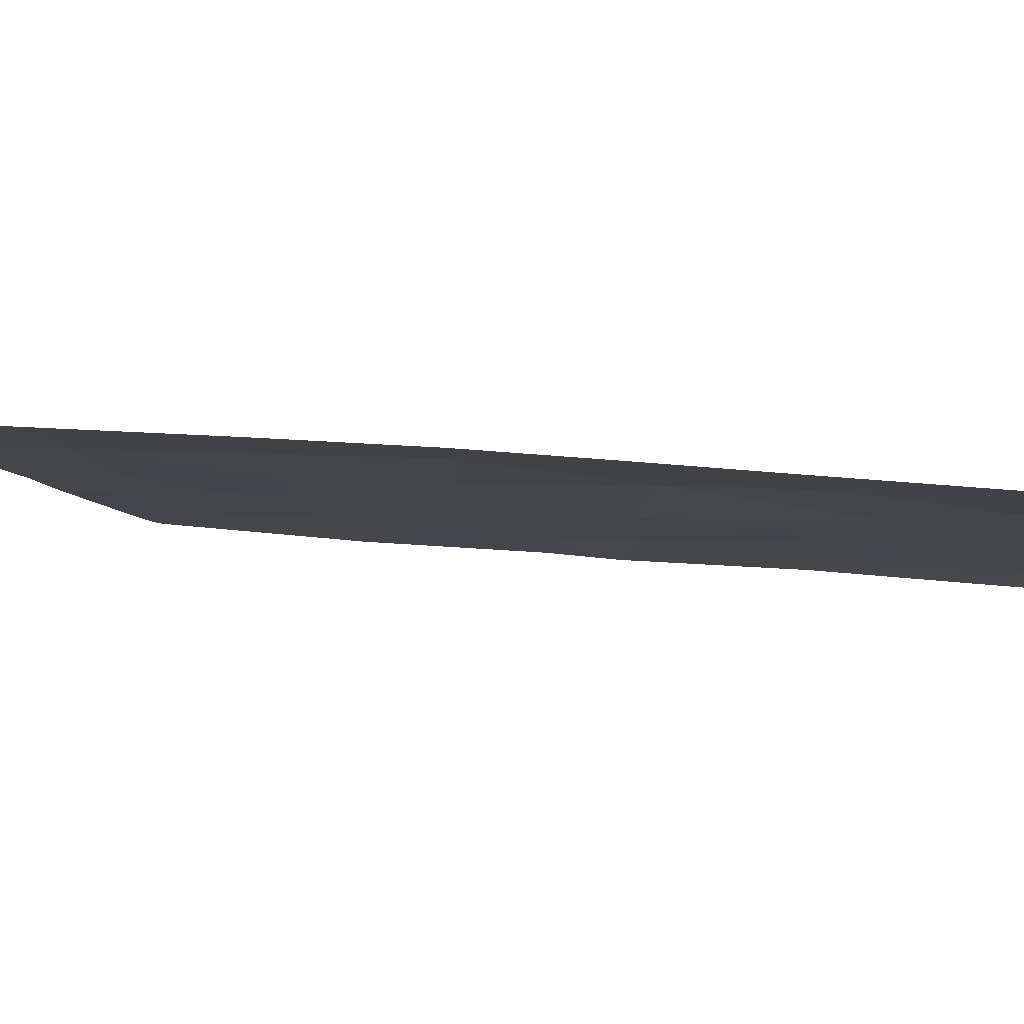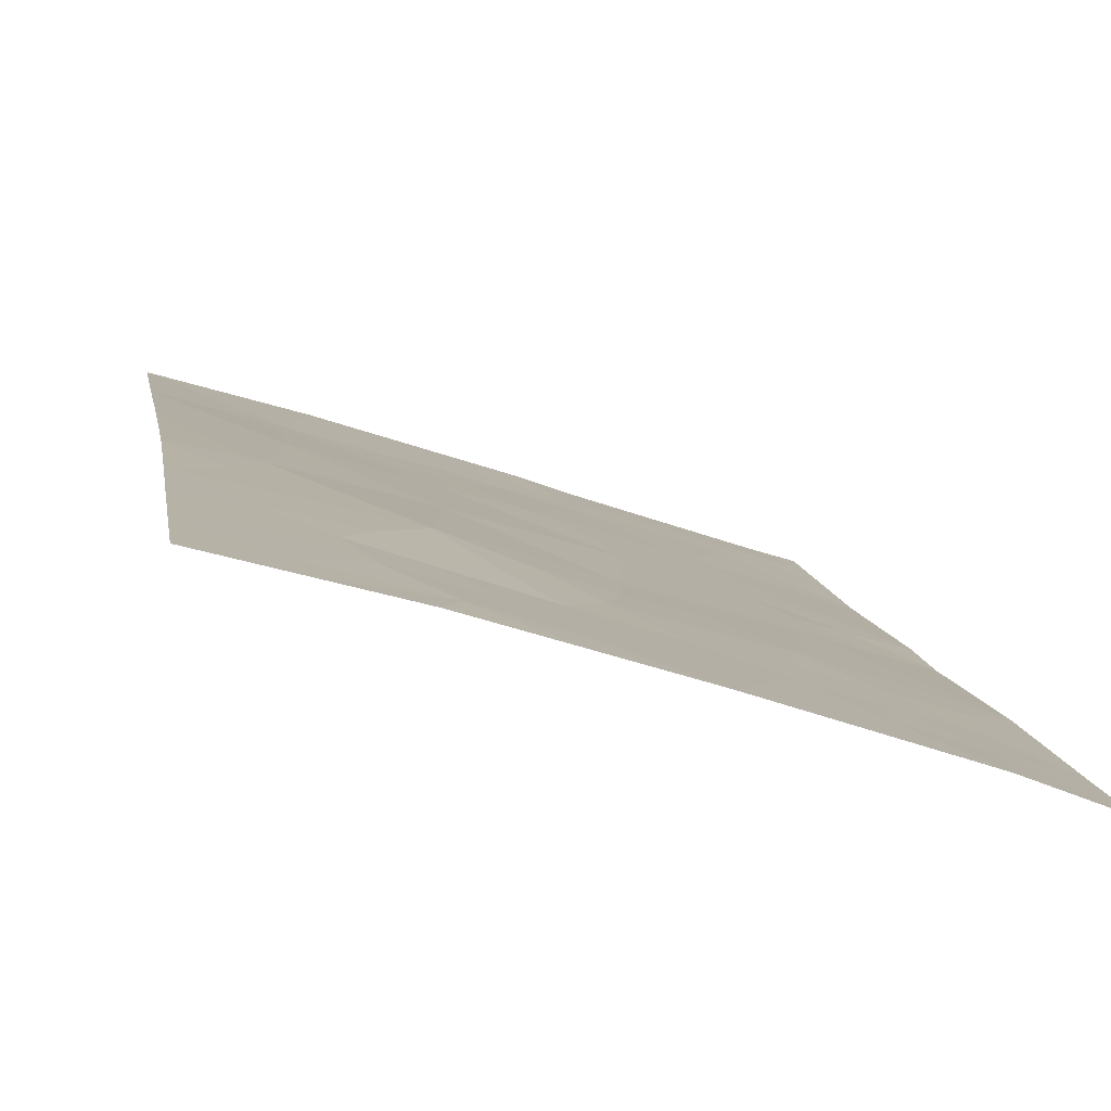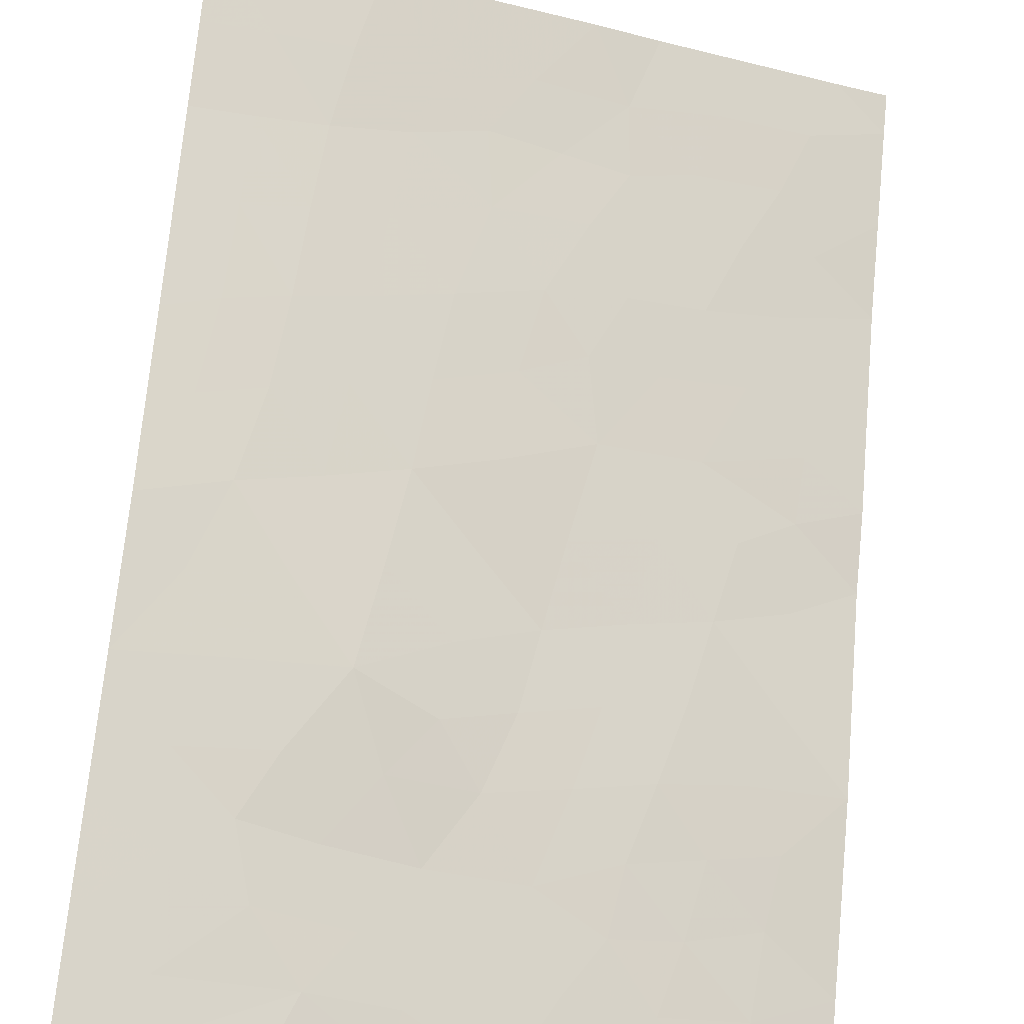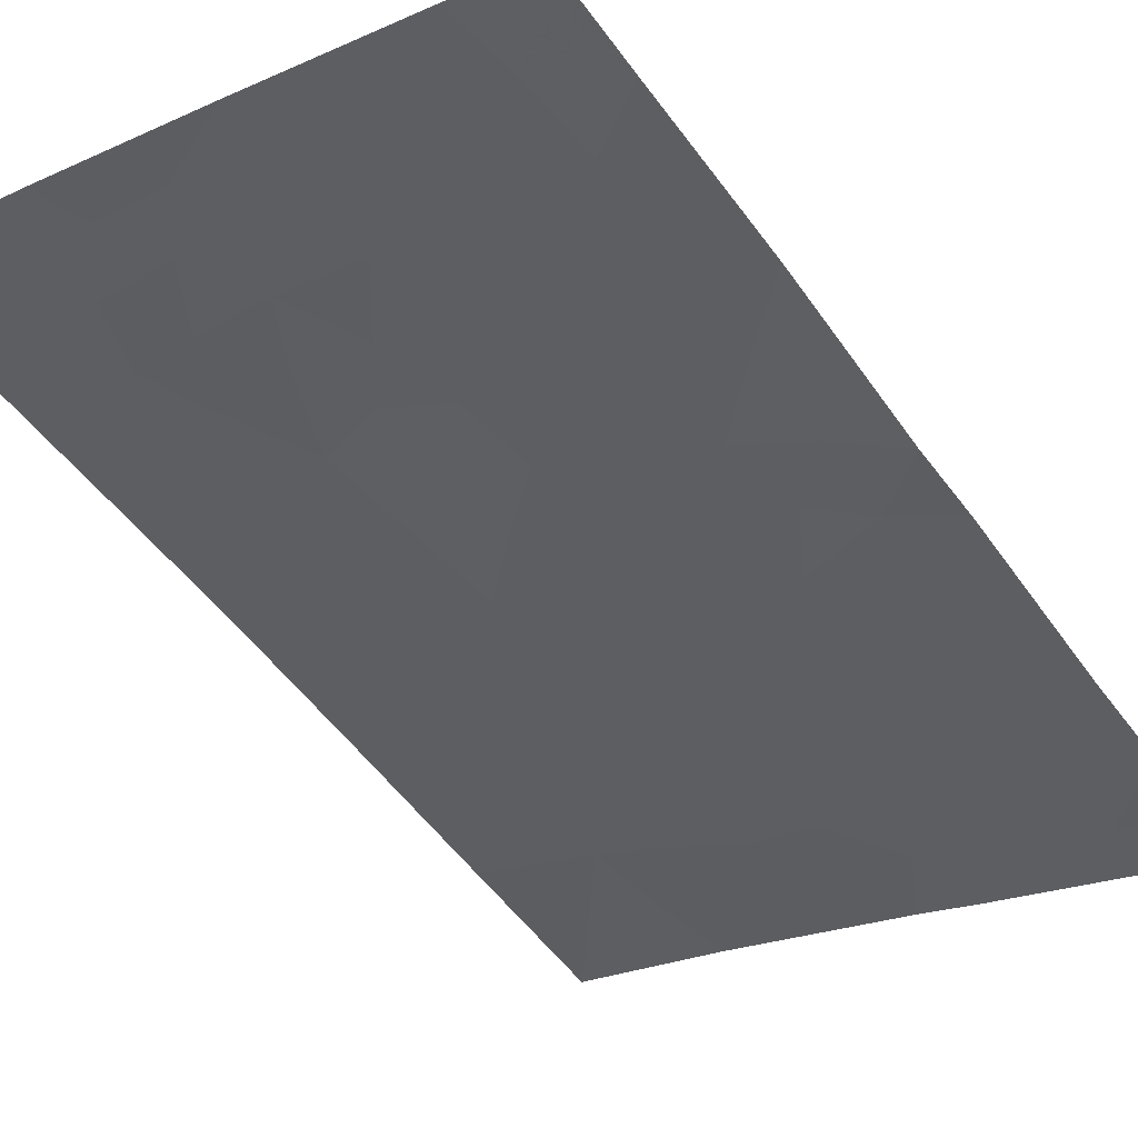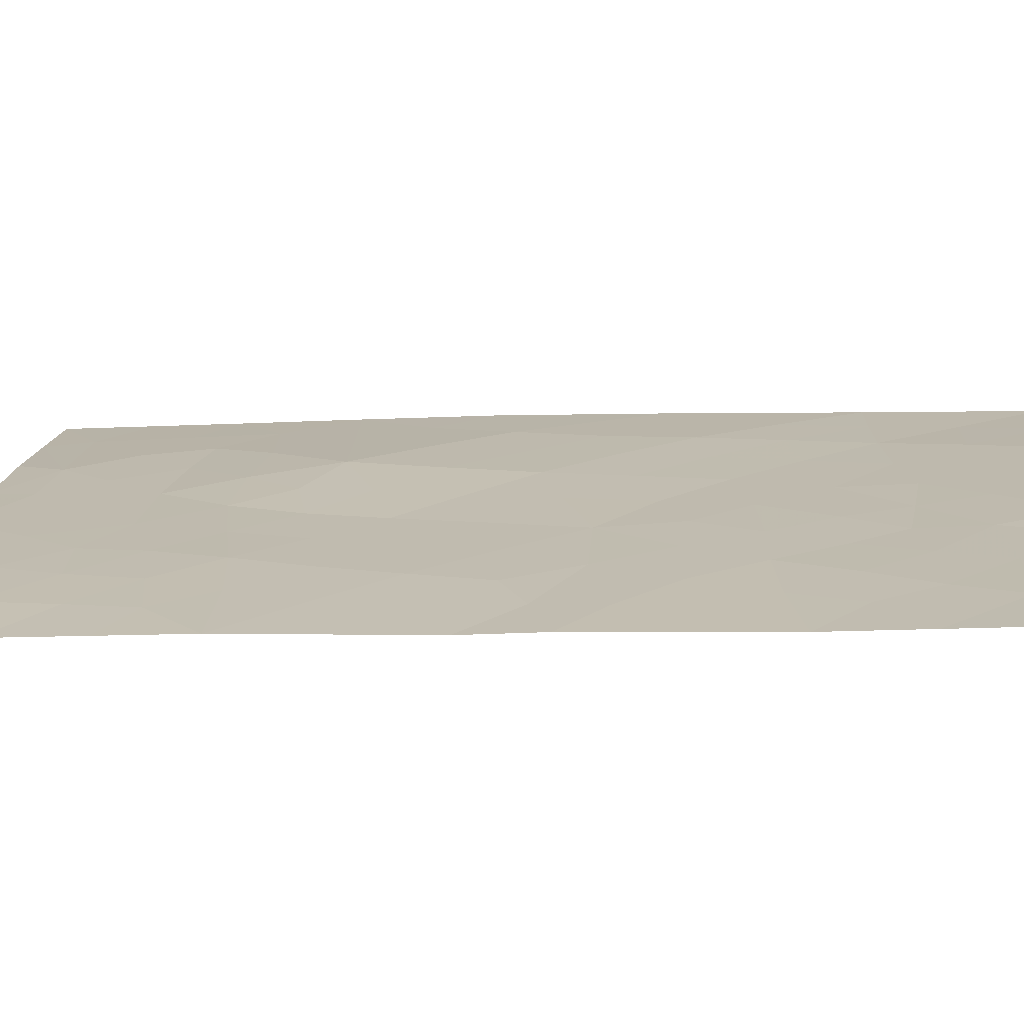
<metadata>
{"format":"obj","ext":"obj","renderer":"f3d","projection":"perspective","resolution":1024,"background":"white","views":[{"elev":10.2,"azim":-73.0,"up":"+Z"},{"elev":9.3,"azim":-9.3,"up":"+Z"},{"elev":71.1,"azim":5.0,"up":"+Z"},{"elev":-51.7,"azim":34.0,"up":"+Z"},{"elev":-1.6,"azim":95.6,"up":"+Z"}]}
</metadata>
<code>
v 11.35 -38 54.55
v 15.6 -44.84 53.11
v 13.75 -45.27 53.71
v 11.86 -46.05 54.4
v 10.43 -44.26 54.82
v 15.11 -46.74 53.27
v 14.7 -48.44 53.38
v 11.69 -49.4 54.33
v 17.19 -48.73 52.49
v 17.18 -50 52.47
v 16.09 -50 52.89
v 10.95 -39.99 54.63
v 9.451 -40.11 55.09
v 17.27 -38 52.64
v 17.26 -38.5 52.62
v 16.67 -38 52.82
v 11.44 -50 54.39
v 9.453 -38 55.09
v 17.23 -40.86 52.56
v 17.23 -43.25 52.56
v 15.28 -41.23 53.24
v 16.52 -42.74 52.8
v 9.401 -47.75 55
v 12.67 -39.62 54.1
v 12.49 -41.66 54.16
v 9.37 -50 54.95
v 14.53 -38 53.52
v 13.77 -50 53.66
v 17.21 -46.55 52.53
v 14.3 -39.78 53.57
v 9.452 -42.48 55.09
v 9.446 -44.55 55.08
v 17.21 -44.2 52.52
v 12.23 -43.77 54.26
v 13.77 -38 53.78
v 10.18 -48.19 54.78
v 12.74 -48 54.01
v 9.424 -46.24 55.04
v 14.18 -43.07 53.59
v 10.79 -42.08 54.72
v 15.38 -45.82 53.18
v 14.46 -46 53.48
v 14.67 -45.04 53.41
v 14.84 -47.64 53.35
v 15.7 -47.46 53.06
v 11.09 -48.62 54.52
v 11.7 -47.9 54.34
v 12.17 -48.74 54.18
v 11.13 -38.98 54.6
v 10.24 -39.02 54.85
v 10.4 -38 54.82
v 10.16 -40.06 54.87
v 9.452 -39.06 55.09
v 17.23 -42.06 52.56
v 16.68 -41.82 52.75
v 16.2 -41.1 52.92
v 9.412 -46.99 55.02
v 10.14 -47.13 54.83
v 13.23 -48.92 53.84
v 12.69 -49.45 54.01
v 12.8 -40.54 54.06
v 13.46 -41.4 53.85
v 16.28 -49.1 52.83
v 16.37 -48.13 52.81
v 10.22 -49.41 54.73
v 9.386 -48.87 54.97
v 16.37 -38.75 52.91
v 17.25 -39.68 52.59
v 16.5 -40.27 52.83
v 12.61 -50 54.03
v 14.93 -50 53.28
v 14.26 -49.1 53.51
v 15.28 -49.18 53.17
v 17.2 -47.64 52.51
v 16.51 -47.29 52.77
v 16.05 -46.59 52.94
v 13.51 -39.7 53.83
v 13.9 -40.49 53.71
v 10.41 -50 54.67
v 15.35 -43.04 53.2
v 14.81 -42.14 53.39
v 11.33 -44.03 54.54
v 10.67 -43.17 54.75
v 11.48 -42.95 54.49
v 14.39 -41.28 53.54
v 14.01 -42.07 53.66
v 10.12 -41.14 54.9
v 10.07 -42.26 54.92
v 9.451 -41.29 55.09
v 17.21 -45.37 52.53
v 16.33 -45.64 52.85
v 16.45 -44.58 52.8
v 11.08 -45.11 54.63
v 12.06 -44.87 54.32
v 9.449 -43.51 55.08
v 9.928 -43.37 54.96
v 13.94 -44.24 53.65
v 14.91 -44.02 53.34
v 12.84 -45.58 54.04
v 12.99 -44.54 53.98
v 14.22 -46.93 53.55
v 13.58 -46.22 53.76
v 12.35 -42.71 54.21
v 11.59 -41.9 54.45
v 13.26 -42.41 53.9
v 13.16 -43.46 53.94
v 12.78 -46.43 54.06
v 16.46 -43.54 52.81
v 12.56 -38 54.17
v 13.14 -38.87 53.96
v 12.1 -38.9 54.29
v 15.65 -40.34 53.13
v 14.23 -38.93 53.61
v 11.85 -39.85 54.35
v 15.3 -38.78 53.26
v 15.06 -39.59 53.33
v 14.77 -40.43 53.41
v 15.82 -43.9 53.04
v 11.24 -47.02 54.54
v 10.63 -46.14 54.72
v 12.27 -47.1 54.21
v 13.27 -47.13 53.86
v 10.06 -45.28 54.89
v 9.435 -45.4 55.06
v 13.88 -48.02 53.65
v 15.6 -38 53.17
v 11.71 -40.86 54.4
v 10.86 -41.02 54.68
v 16.06 -39.54 53
v 15.51 -48.36 53.11
v 10.85 -47.77 54.61
v 15.81 -42.05 53.05
f 41 42 43
f 44 45 130
f 46 47 48
f 9 10 63
f 14 15 16
f 49 50 51
f 52 53 50
f 19 54 55
f 57 38 58
f 48 59 60
f 9 63 64
f 26 66 65
f 28 70 60
f 71 72 73
f 74 64 75
f 45 76 75
f 77 78 61
f 79 26 65
f 132 80 81
f 82 83 84
f 85 81 86
f 87 88 89
f 90 91 92
f 76 41 91
f 93 82 94
f 95 31 96
f 88 83 96
f 97 98 43
f 99 94 100
f 101 102 42
f 103 84 104
f 105 106 103
f 97 100 106
f 101 44 125
f 99 102 107
f 20 33 108
f 109 110 111
f 113 77 110
f 69 56 112
f 49 111 114
f 115 116 113
f 112 117 116
f 117 85 78
f 92 118 108
f 119 58 120
f 121 47 119
f 121 107 122
f 123 93 120
f 123 38 124
f 125 72 59
f 115 126 67
f 86 105 62
f 61 127 114
f 118 98 80
f 104 128 127
f 87 52 128
f 2 41 43
f 41 6 42
f 43 42 3
f 7 44 130
f 44 6 45
f 130 45 64
f 8 46 48
f 46 36 131
f 48 47 37
f 63 10 11
f 1 49 51
f 49 12 50
f 51 50 18
f 12 52 50
f 52 13 53
f 50 53 18
f 54 20 22
f 22 132 55
f 23 58 36
f 58 23 57
f 8 48 60
f 48 37 59
f 60 59 28
f 61 62 25
f 23 36 66
f 36 46 65
f 46 8 65
f 15 67 16
f 67 15 68
f 69 68 19
f 70 8 60
f 8 70 17
f 11 71 73
f 71 28 72
f 73 72 7
f 11 73 63
f 73 7 130
f 63 130 64
f 29 74 75
f 74 9 64
f 64 45 75
f 45 6 76
f 75 76 29
f 24 77 61
f 77 30 78
f 61 78 62
f 17 79 8
f 65 8 79
f 21 132 81
f 81 80 39
f 34 82 84
f 82 5 83
f 84 83 40
f 62 85 86
f 85 21 81
f 86 81 39
f 13 87 89
f 87 40 88
f 89 88 31
f 33 90 92
f 90 29 91
f 92 91 2
f 29 76 91
f 76 6 41
f 91 41 2
f 4 93 94
f 93 5 82
f 94 82 34
f 32 96 5
f 96 32 95
f 31 88 96
f 88 40 83
f 96 83 5
f 3 97 43
f 97 39 98
f 43 98 2
f 3 99 100
f 99 4 94
f 100 94 34
f 6 101 42
f 101 122 102
f 42 102 3
f 25 103 104
f 103 34 84
f 104 84 40
f 25 105 103
f 105 39 106
f 103 106 34
f 39 97 106
f 97 3 100
f 106 100 34
f 122 101 125
f 101 6 44
f 125 44 7
f 4 99 107
f 99 3 102
f 107 102 122
f 1 109 111
f 109 35 110
f 111 110 24
f 35 113 110
f 113 30 77
f 110 77 24
f 129 69 112
f 69 19 56
f 112 56 21
f 35 27 113
f 12 49 114
f 49 1 111
f 114 111 24
f 27 115 113
f 115 129 116
f 113 116 30
f 129 112 116
f 112 21 117
f 116 117 30
f 30 117 78
f 117 21 85
f 78 85 62
f 33 92 108
f 92 2 118
f 4 119 120
f 119 131 58
f 120 58 38
f 4 121 119
f 121 37 47
f 37 121 122
f 121 4 107
f 38 123 120
f 123 5 93
f 120 93 4
f 5 123 32
f 124 32 123
f 37 125 59
f 125 7 72
f 59 72 28
f 125 37 122
f 129 115 67
f 115 27 126
f 67 126 16
f 86 39 105
f 62 105 25
f 24 61 114
f 61 25 127
f 114 127 12
f 118 2 98
f 80 98 39
f 25 104 127
f 104 40 128
f 127 128 12
f 40 87 128
f 87 13 52
f 128 52 12
f 129 68 69
f 36 65 66
f 129 67 68
f 73 130 63
f 46 131 47
f 131 36 58
f 131 119 47
f 132 56 55
f 132 21 56
f 55 56 19
f 54 22 55
f 108 118 80
f 80 22 108
f 132 22 80
f 22 20 108

</code>
